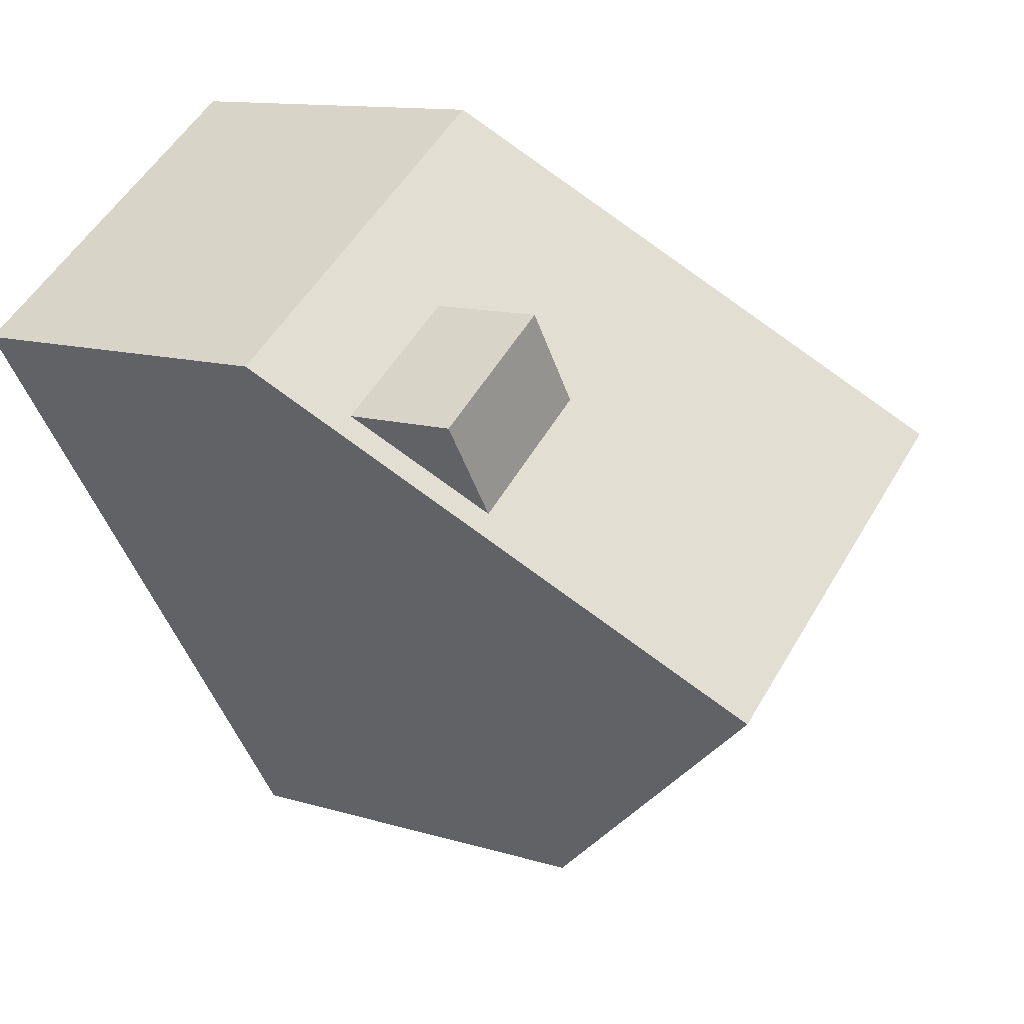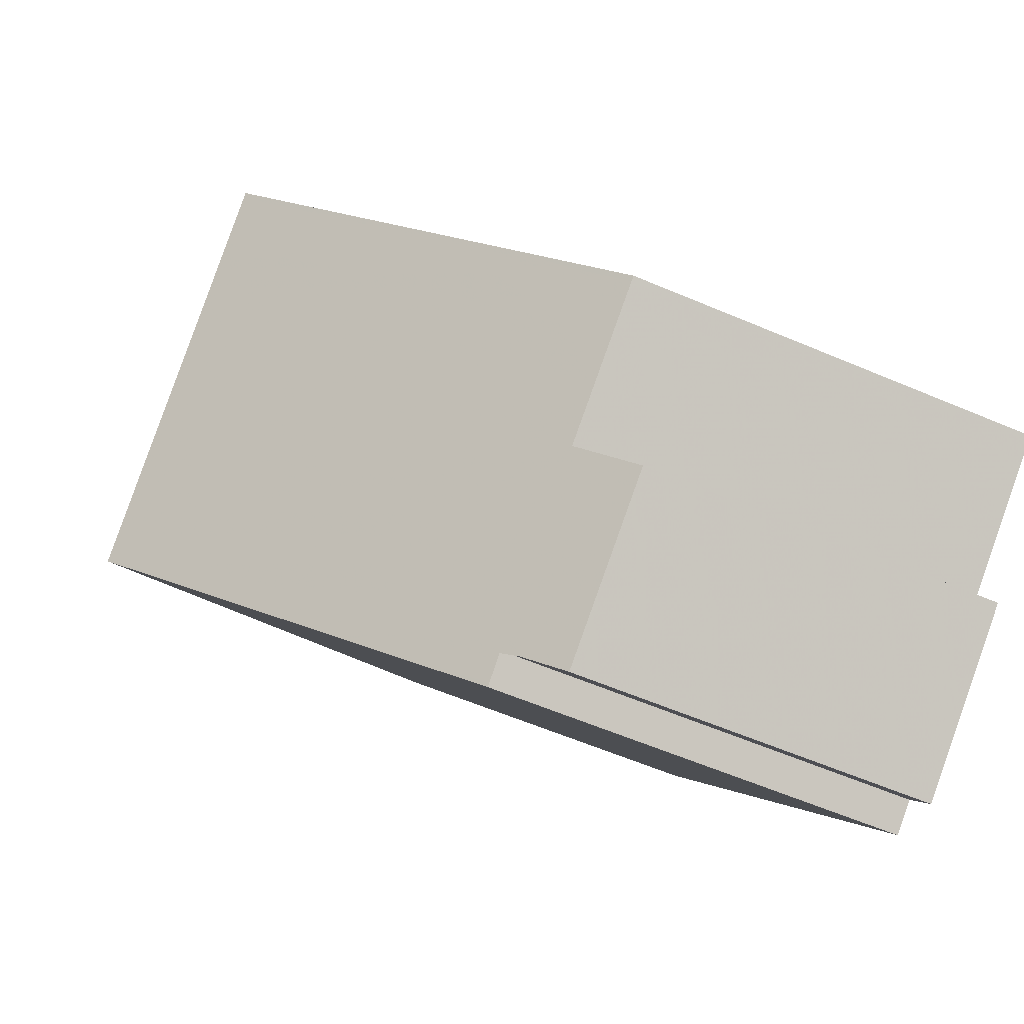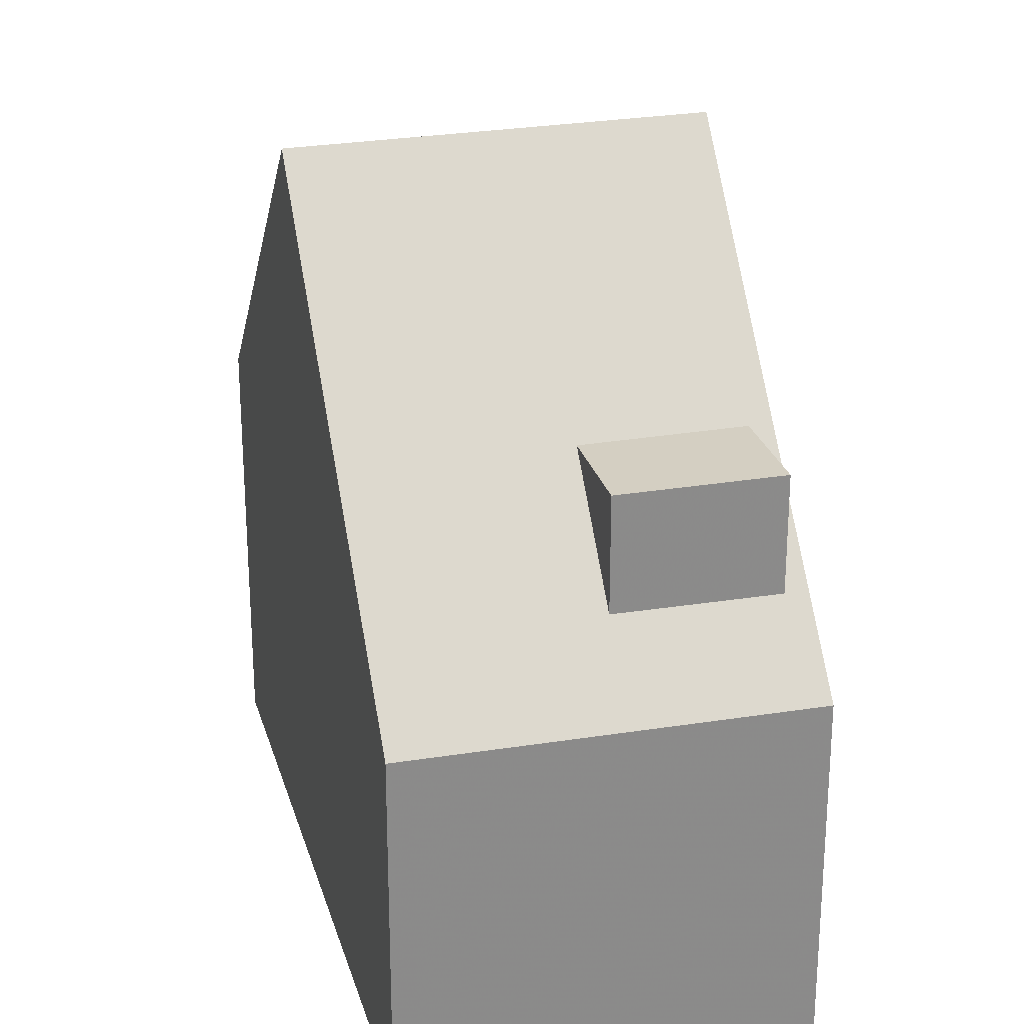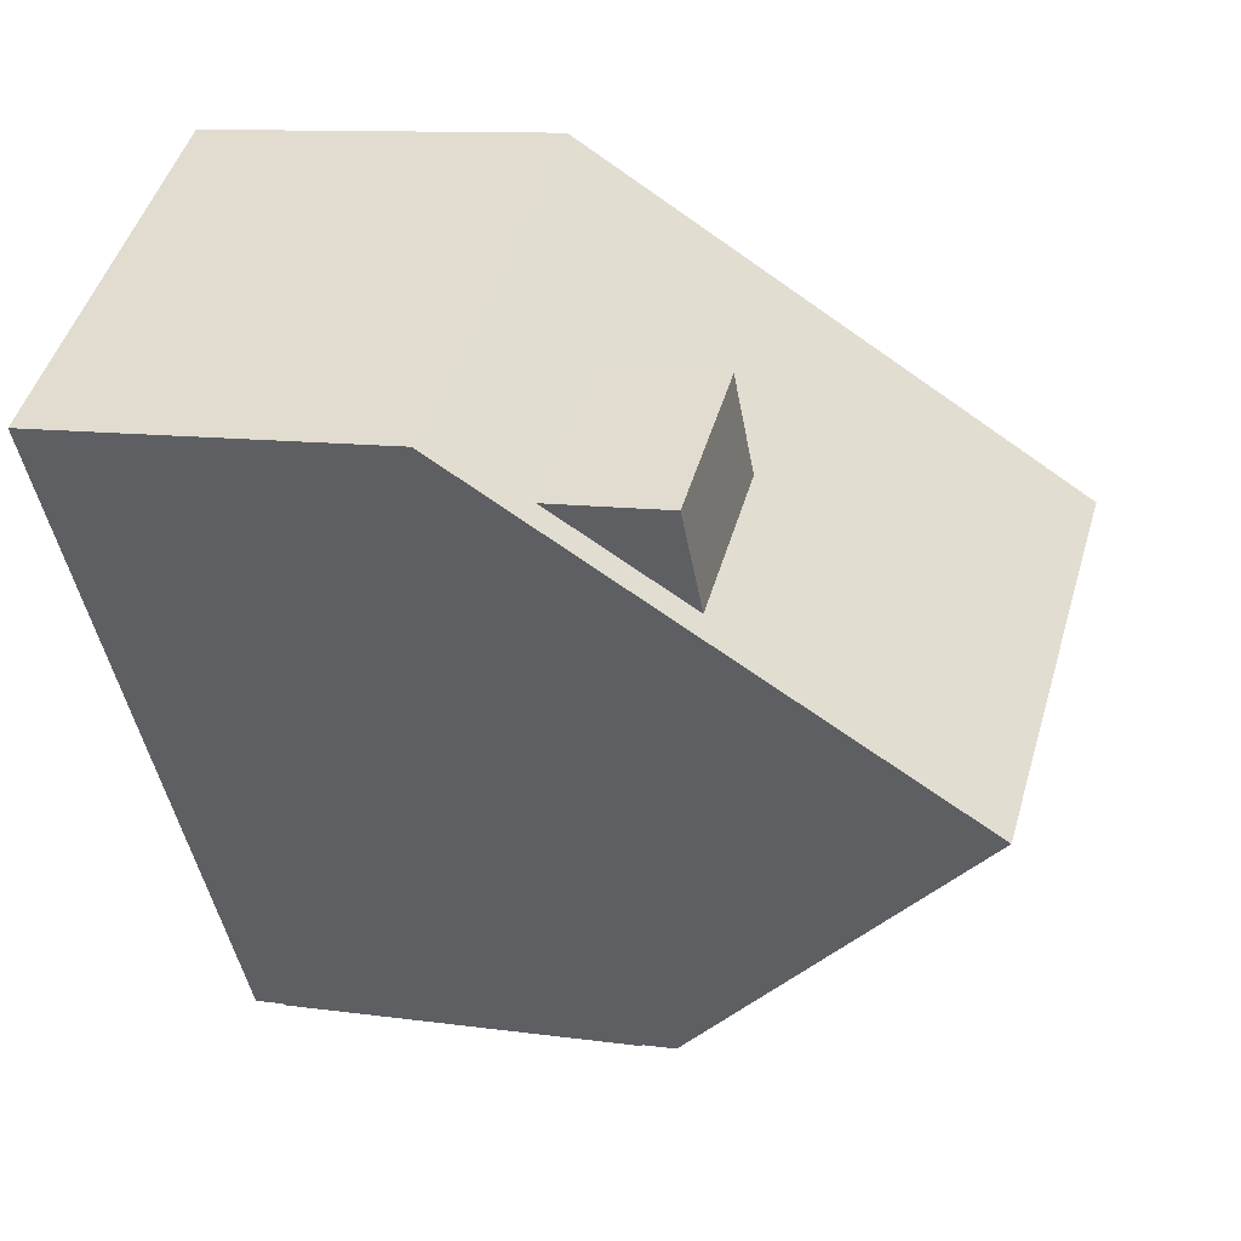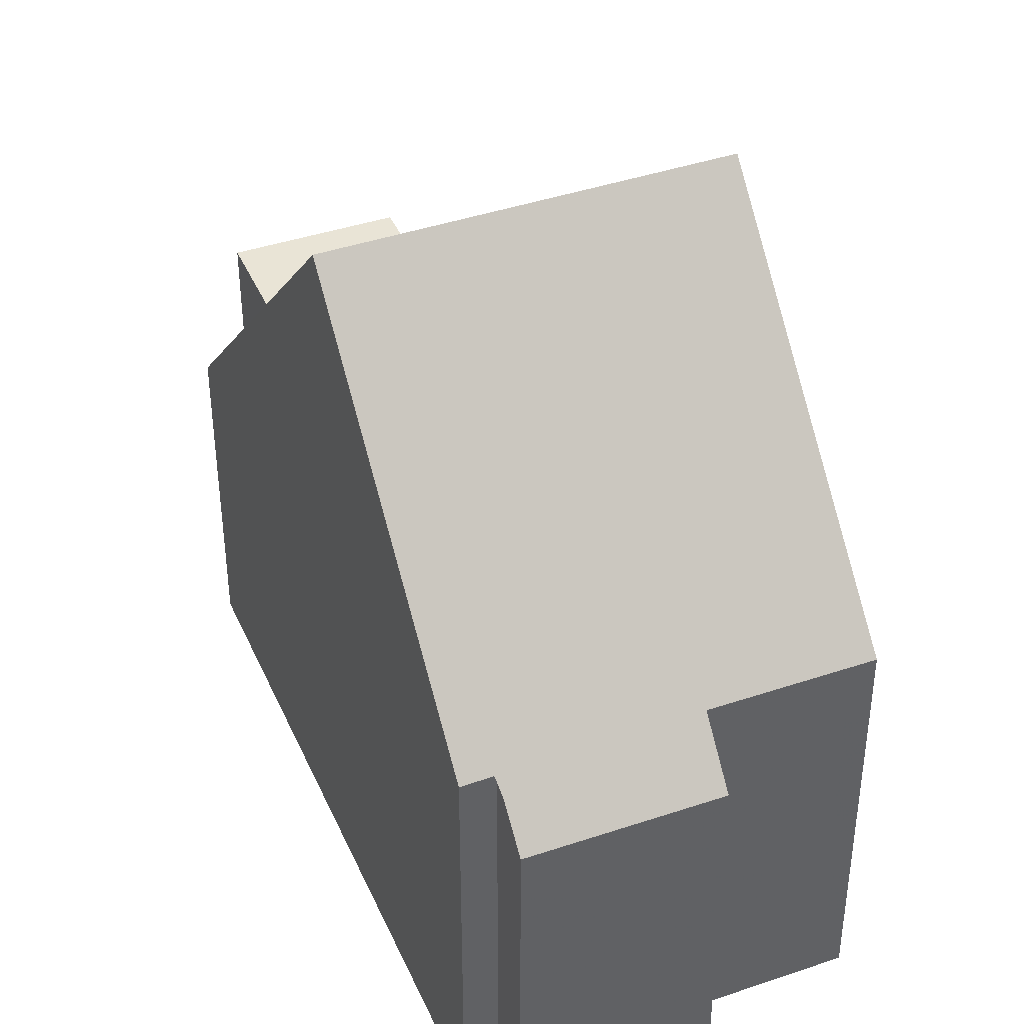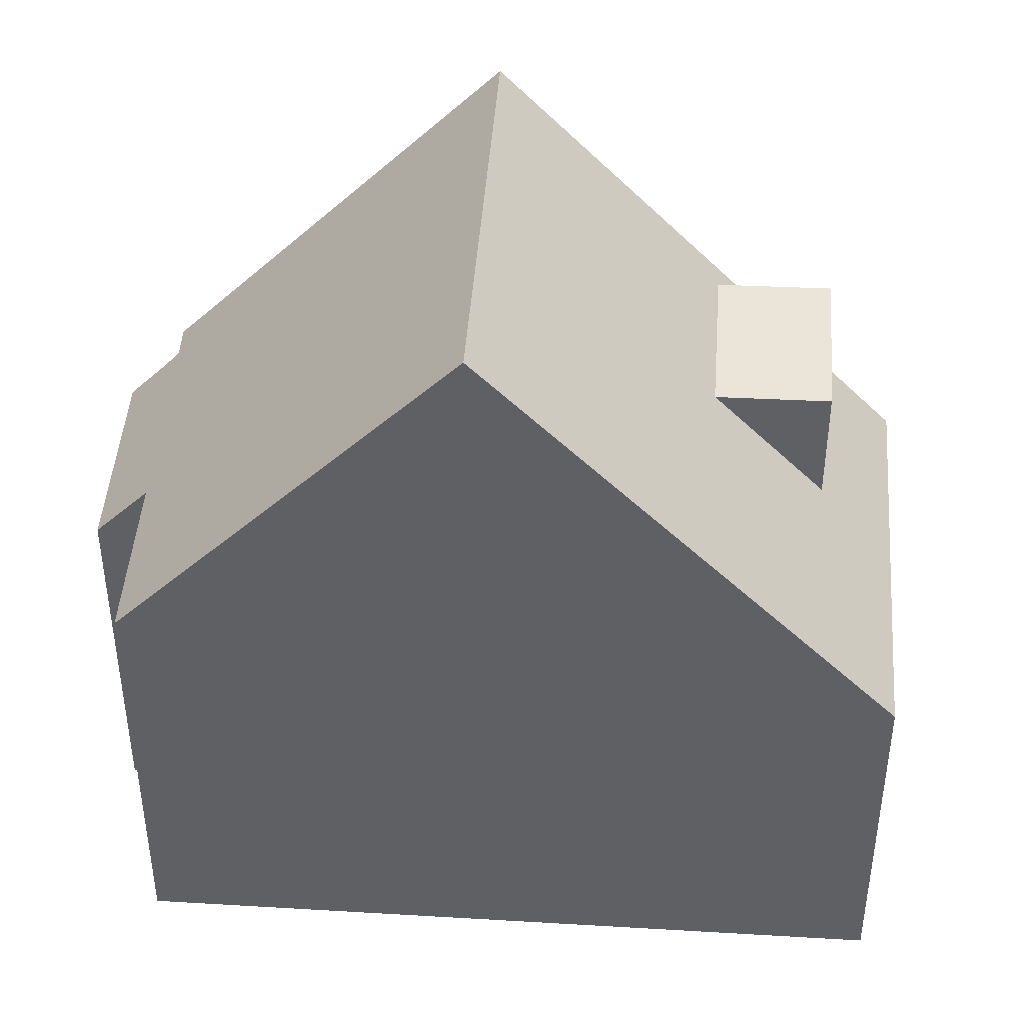
<metadata>
{"format":"obj","ext":"obj","renderer":"f3d","projection":"perspective","resolution":1024,"background":"white","views":[{"elev":11.8,"azim":-53.5,"up":"+Y"},{"elev":-59.4,"azim":66.3,"up":"+Y"},{"elev":26.4,"azim":-160.2,"up":"+Z"},{"elev":10.7,"azim":-70.5,"up":"+Y"},{"elev":41.8,"azim":11.9,"up":"+Z"},{"elev":45.1,"azim":128.6,"up":"+Z"}]}
</metadata>
<code>
v -926.7 -857.8 5.341
v -921.6 -854.3 5.362
v -915.3 -863.4 6.497
v -917.4 -864.9 6.516
v -917 -865.6 5.653
v -919.5 -867.3 5.675
v -920 -866.7 6.515
v -920.4 -867 6.511
v -923.2 -862.8 11.77
v -918.1 -859.3 11.75
v -920 -856.6 8.278
v -925.1 -860.1 8.296
v -920.1 -856.6 8.278
v -918.2 -859.4 11.75
v -921.6 -854.4 5.361
v -921.4 -854.6 5.726
v -921.4 -854.6 5.726
v -926.5 -858.1 5.705
v -926.7 -857.8 5.341
v -926.5 -858.1 5.705
v -925.1 -860.1 8.296
v -918.1 -859.3 11.75
v -923.2 -862.8 11.77
v -924.8 -859.9 8.295
v -924.8 -859.9 8.295
v -921.3 -865.6 8.2
v -916.2 -862.1 8.182
v -922.8 -858.5 8.288
v -918.2 -859.4 11.75
v -916.3 -862.2 8.182
v -915.3 -863.5 6.497
v -923.2 -862.8 11.77
v -923.2 -862.8 11.77
v -921.3 -865.6 8.2
v -920.3 -866.9 6.512
v -917.3 -865.1 6.258
v -919.8 -866.8 6.28
v -922.3 -854.8 5.359
v -922.1 -855.1 5.724
v -920.7 -857.1 8.28
v -918.8 -859.8 11.75
v -918.8 -859.8 11.75
v -916.9 -862.6 8.184
v -916 -863.9 6.503
v -921.7 -854.8 5.725
v -921.9 -854.5 5.36
v -920.3 -856.8 8.279
v -918.4 -859.5 11.75
v -918.4 -859.5 11.75
v -915.6 -863.7 6.5
v -916.5 -862.3 8.183
v -921.6 -855.7 6.54
v -921.2 -855.4 6.542
v -926.1 -858.7 6.522
v -926 -858.7 6.522
v -921 -855.3 6.543
v -920.9 -855.2 6.543
v -923.7 -857.1 8.311
v -923.7 -857.1 6.531
v -925.8 -858.5 8.319
v -925.8 -858.5 6.523
v -922.3 -856.1 6.537
v -922.7 -855.5 5.721
v -922.9 -855.2 5.356
v -921.3 -857.5 8.282
v -919.4 -860.2 11.76
v -919.4 -860.2 11.76
v -916.6 -864.4 6.509
v -917.5 -863 8.186
v -916.3 -863.4 7.171
v -916 -863.1 7.166
v -920.7 -866.4 7.226
v -917 -863.8 7.179
v -920.8 -866.4 7.227
v -915.7 -863 7.163
v -915.6 -862.9 7.162
v -923.7 -857.1 8.311
v -922.8 -858.5 8.288
v -923.7 -857.1 6.531
v -924.1 -856.5 5.715
v -924.3 -856.2 5.35
v -922.8 -858.5 8.288
v -920.9 -861.2 11.76
v -920.9 -861.2 11.76
v -917.9 -865.5 6.263
v -918.4 -864.8 7.197
v -919 -864 8.192
v -917.6 -866 5.658
v -923.7 -857.1 6.531
v -923.7 -857.1 8.311
v -925.8 -858.5 8.319
v -926.2 -857.9 5.706
v -925.8 -858.5 6.523
v -926.4 -857.6 5.342
v -924.8 -859.9 8.295
v -922.9 -862.6 11.77
v -922.9 -862.6 11.77
v -920.5 -866.2 7.223
v -920.1 -866.7 6.514
v -921 -865.4 8.199
v -925.8 -858.5 6.523
v -925.8 -858.5 8.319
v -926.7 -857.8 5.341
v -926.7 -857.8 5.341
v -926.7 -857.8 0
v -926.7 -857.8 0
v -921.4 -854.6 5.726
v -921.6 -854.3 5.362
v -921.6 -854.3 0
v -921.4 -854.6 0
v -915.3 -863.5 6.497
v -915.3 -863.4 6.497
v -915.3 -863.4 0
v -915.3 -863.5 -8.882e-16
v -917.3 -865.1 6.258
v -917.4 -864.9 6.516
v -917.4 -864.9 0
v -917.3 -865.1 0
v -917.6 -866 5.658
v -917 -865.6 5.653
v -917 -865.6 0
v -917.6 -866 0
v -919.8 -866.8 6.28
v -919.5 -867.3 5.675
v -919.5 -867.3 8.882e-16
v -919.8 -866.8 0
v -920.1 -866.7 6.514
v -920 -866.7 6.515
v -920 -866.7 0
v -920.1 -866.7 0
v -920.8 -866.4 7.227
v -920.4 -867 6.511
v -920.4 -867 0
v -920.8 -866.4 0
v -925.1 -860.1 8.296
v -923.2 -862.8 11.77
v -923.2 -862.8 0
v -925.1 -860.1 0
v -918.1 -859.3 11.75
v -920 -856.6 8.278
v -920 -856.6 0
v -918.1 -859.3 0
v -926.1 -858.7 6.522
v -925.1 -860.1 8.296
v -925.1 -860.1 0
v -926.1 -858.7 0
v -921.6 -854.3 5.362
v -921.6 -854.4 5.361
v -921.6 -854.4 0
v -921.6 -854.3 0
v -920.9 -855.2 6.543
v -921.4 -854.6 5.726
v -921.4 -854.6 0
v -920.9 -855.2 0
v -926.7 -857.8 5.341
v -926.5 -858.1 5.705
v -926.5 -858.1 0
v -926.7 -857.8 0
v -926.4 -857.6 5.342
v -926.7 -857.8 5.341
v -926.7 -857.8 0
v -926.4 -857.6 0
v -916.2 -862.1 8.182
v -918.1 -859.3 11.75
v -918.1 -859.3 0
v -916.2 -862.1 0
v -923.2 -862.8 11.77
v -921.3 -865.6 8.2
v -921.3 -865.6 0
v -923.2 -862.8 0
v -915.6 -862.9 7.162
v -916.2 -862.1 8.182
v -916.2 -862.1 0
v -915.6 -862.9 0
v -915.6 -863.7 6.5
v -915.3 -863.5 6.497
v -915.3 -863.5 -8.882e-16
v -915.6 -863.7 0
v -920.4 -867 6.511
v -920.3 -866.9 6.512
v -920.3 -866.9 8.882e-16
v -920.4 -867 0
v -917 -865.6 5.653
v -917.3 -865.1 6.258
v -917.3 -865.1 0
v -917 -865.6 0
v -920 -866.7 6.515
v -919.8 -866.8 6.28
v -919.8 -866.8 0
v -920 -866.7 0
v -921.9 -854.5 5.36
v -922.3 -854.8 5.359
v -922.3 -854.8 8.882e-16
v -921.9 -854.5 0
v -916.6 -864.4 6.509
v -916 -863.9 6.503
v -916 -863.9 0
v -916.6 -864.4 0
v -921.6 -854.4 5.361
v -921.9 -854.5 5.36
v -921.9 -854.5 0
v -921.6 -854.4 0
v -916 -863.9 6.503
v -915.6 -863.7 6.5
v -915.6 -863.7 0
v -916 -863.9 0
v -926.5 -858.1 5.705
v -926.1 -858.7 6.522
v -926.1 -858.7 0
v -926.5 -858.1 0
v -920 -856.6 8.278
v -920.9 -855.2 6.543
v -920.9 -855.2 0
v -920 -856.6 0
v -922.3 -854.8 5.359
v -922.9 -855.2 5.356
v -922.9 -855.2 0
v -922.3 -854.8 8.882e-16
v -917.4 -864.9 6.516
v -916.6 -864.4 6.509
v -916.6 -864.4 0
v -917.4 -864.9 0
v -921.3 -865.6 8.2
v -920.8 -866.4 7.227
v -920.8 -866.4 0
v -921.3 -865.6 0
v -915.3 -863.4 6.497
v -915.6 -862.9 7.162
v -915.6 -862.9 0
v -915.3 -863.4 0
v -922.9 -855.2 5.356
v -924.3 -856.2 5.35
v -924.3 -856.2 0
v -922.9 -855.2 0
v -919.5 -867.3 5.675
v -917.6 -866 5.658
v -917.6 -866 0
v -919.5 -867.3 8.882e-16
v -924.3 -856.2 5.35
v -926.4 -857.6 5.342
v -926.4 -857.6 0
v -924.3 -856.2 0
v -920.3 -866.9 6.512
v -920.1 -866.7 6.514
v -920.1 -866.7 0
v -920.3 -866.9 8.882e-16
v -915.3 -863.4 0
v -917.4 -864.9 0
v -917 -865.6 0
v -919.5 -867.3 0
v -920 -866.7 0
v -920.4 -867 0
v -926.7 -857.8 0
v -921.6 -854.3 0
f 55 21 12 54
f 32 9 12 21
f 13 11 10 14
f 57 11 13 56
f 16 15 2 17
f 20 18 1 19
f 64 38 39 63
f 62 52 40 65
f 72 35 8 74
f 59 28 58
f 34 26 23 33
f 76 3 31 75
f 29 22 27 30
f 65 40 41 66
f 70 44 68 73
f 67 42 43 69
f 85 36 5 88
f 46 15 16 45
f 56 13 47 53
f 101 89 90 102
f 47 13 14 48
f 75 31 50 71
f 49 29 30 51
f 45 39 38 46
f 53 47 40 52
f 48 41 40 47
f 71 50 44 70
f 51 43 42 49
f 52 39 45 53
f 54 18 20 55
f 56 16 17 57
f 63 39 52 62
f 61 25 60
f 53 45 16 56
f 91 77 78 24
f 80 63 62 79
f 81 64 63 80
f 79 62 65 82
f 82 65 66 84
f 86 73 68 4 36 85
f 83 67 69 87
f 70 43 51 71
f 87 69 73 86
f 74 26 34 72
f 75 30 27 76
f 73 69 43 70
f 71 51 30 75
f 93 55 20 92
f 92 20 19 94
f 95 21 55 93
f 97 32 21 95
f 99 35 72 98
f 100 34 33 96
f 98 72 34 100
f 88 6 37 85
f 92 80 79 93
f 94 81 80 92
f 95 82 84 97
f 98 86 85 37 7 99
f 96 83 87 100
f 100 87 86 98
f 104 105 106 103
f 108 109 110 107
f 112 113 114 111
f 116 117 118 115
f 120 121 122 119
f 124 125 126 123
f 128 129 130 127
f 132 133 134 131
f 136 137 138 135
f 140 141 142 139
f 144 145 146 143
f 148 149 150 147
f 152 153 154 151
f 156 157 158 155
f 160 161 162 159
f 164 165 166 163
f 168 169 170 167
f 172 173 174 171
f 176 177 178 175
f 180 181 182 179
f 184 185 186 183
f 188 189 190 187
f 192 193 194 191
f 196 197 198 195
f 200 201 202 199
f 204 205 206 203
f 208 209 210 207
f 212 213 214 211
f 216 217 218 215
f 220 221 222 219
f 224 225 226 223
f 228 229 230 227
f 232 233 234 231
f 236 237 238 235
f 240 241 242 239
f 244 245 246 243
f 248 249 250 251 252 253 254 247

</code>
